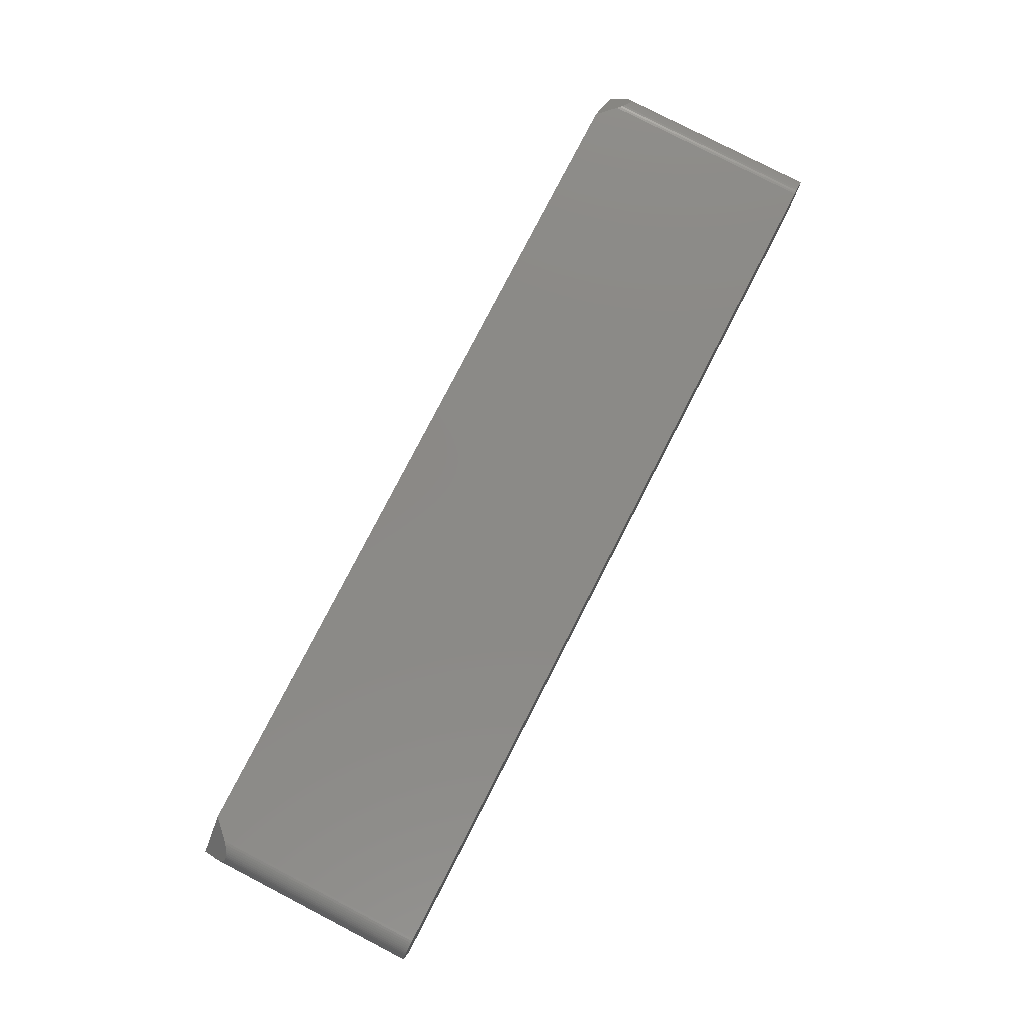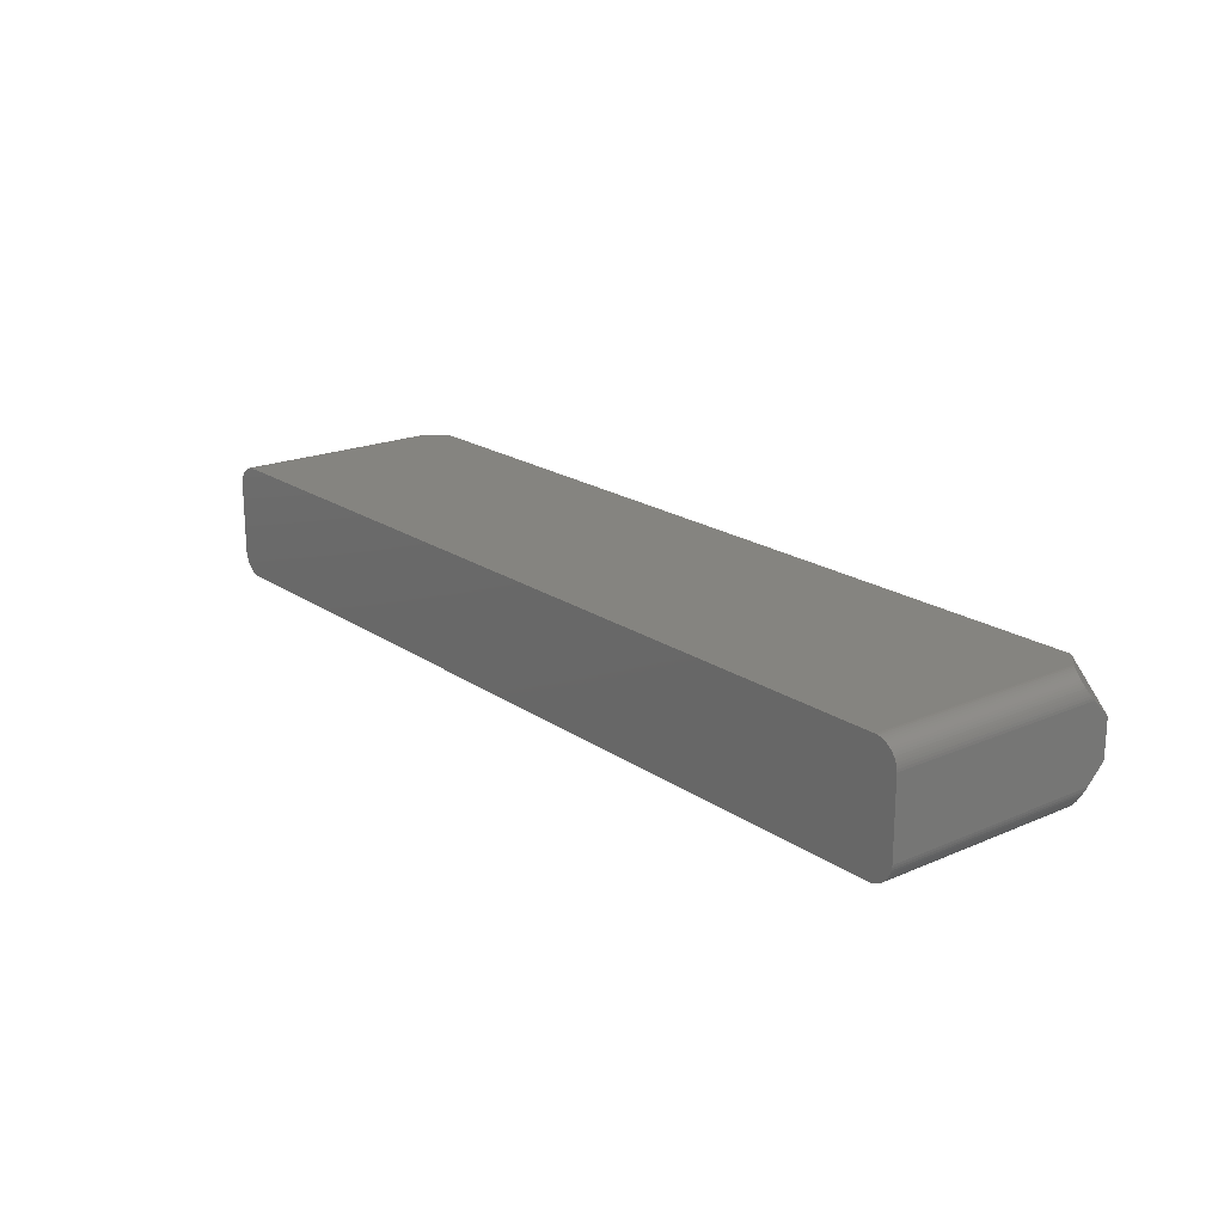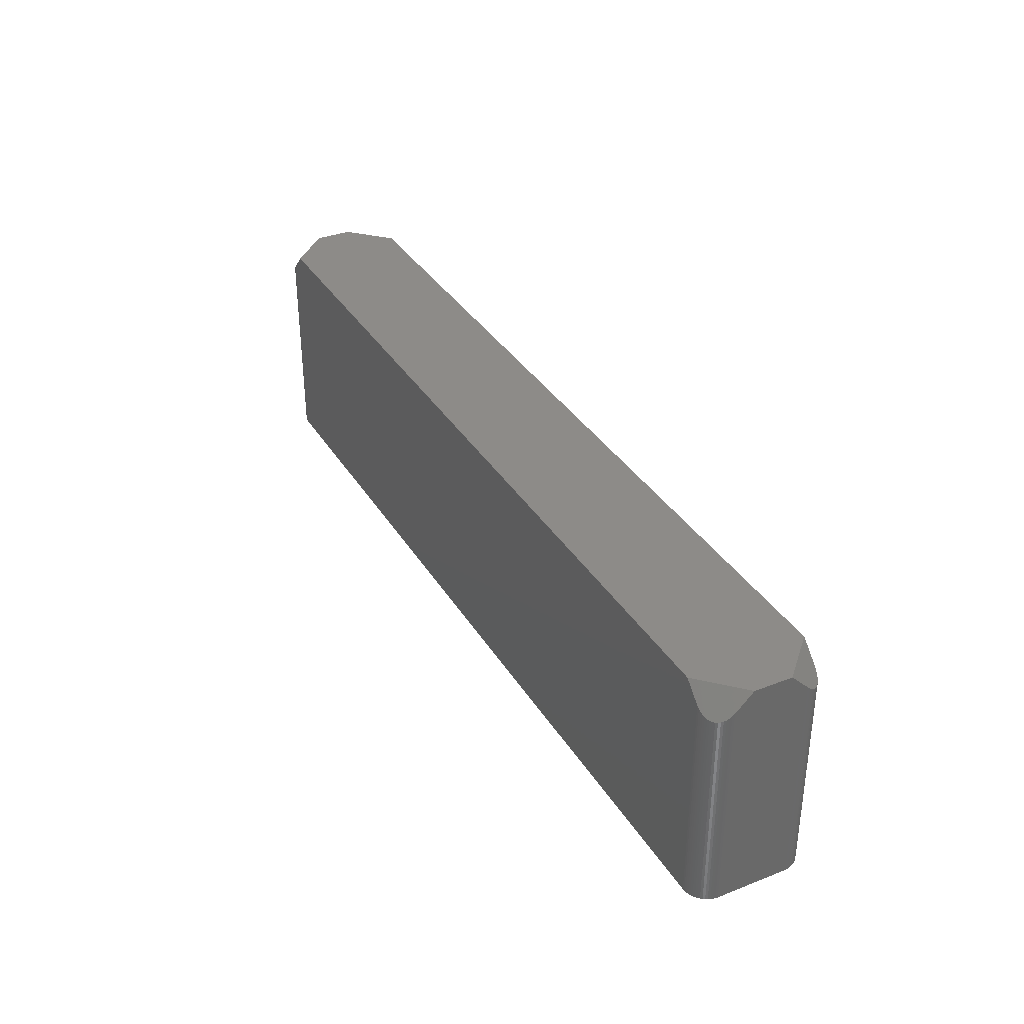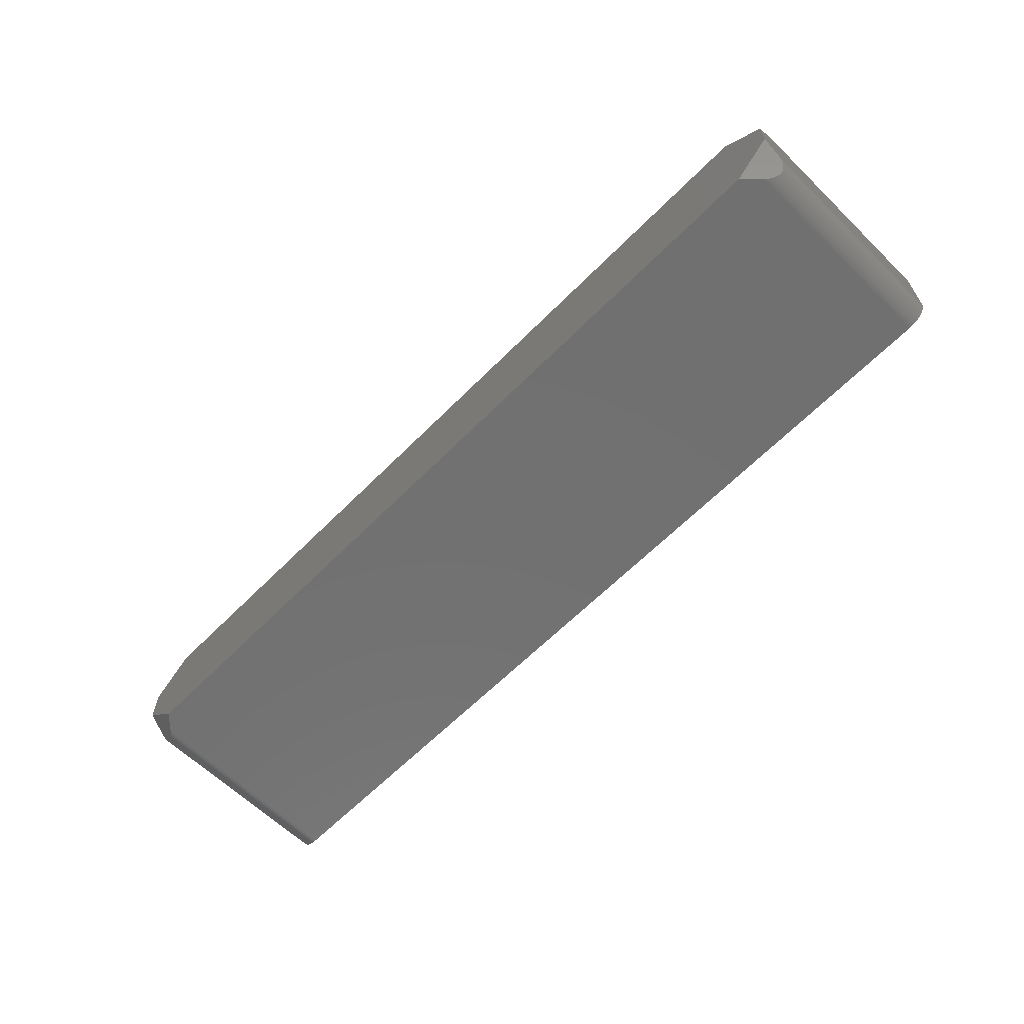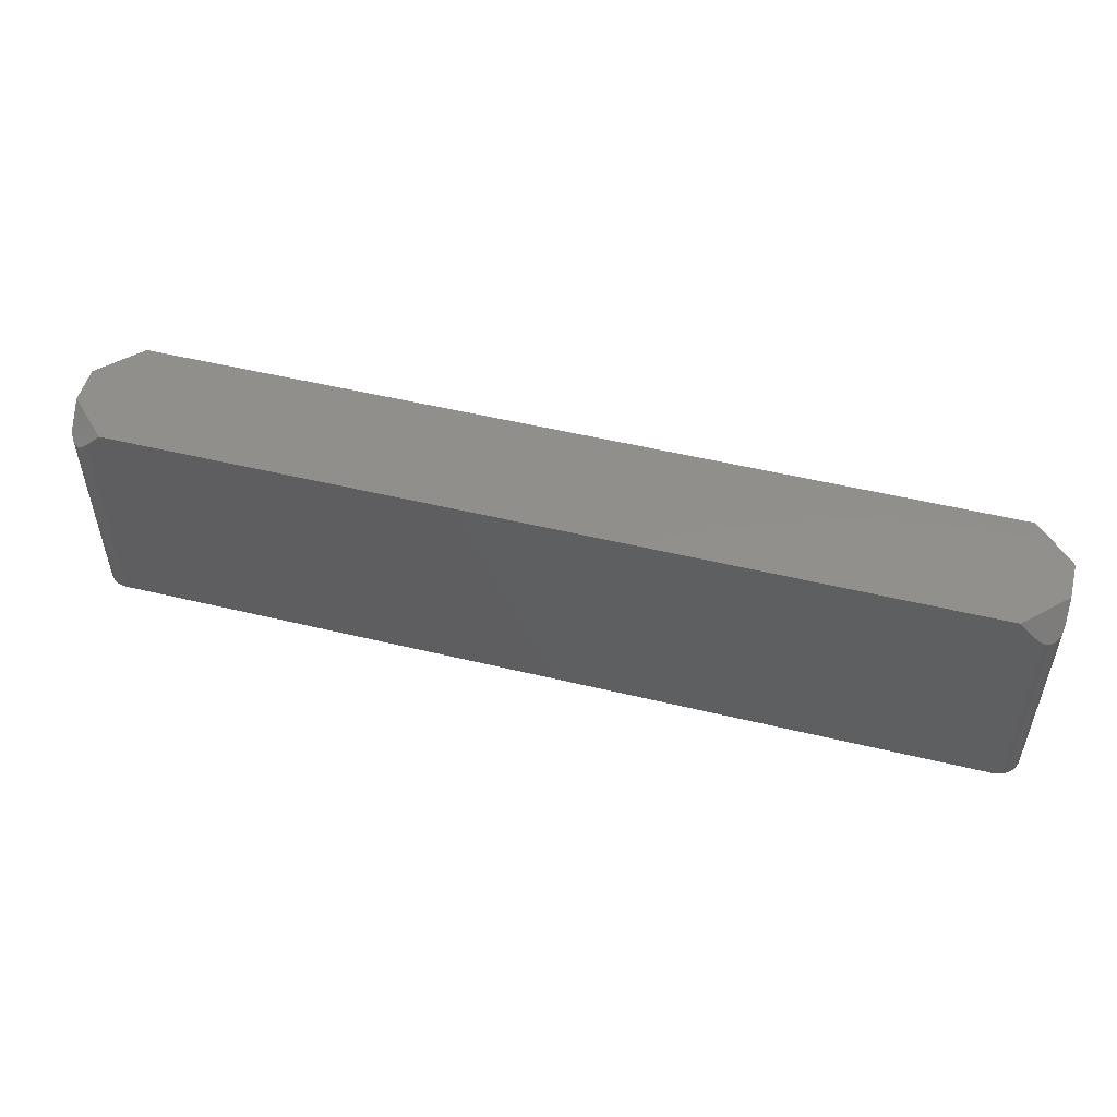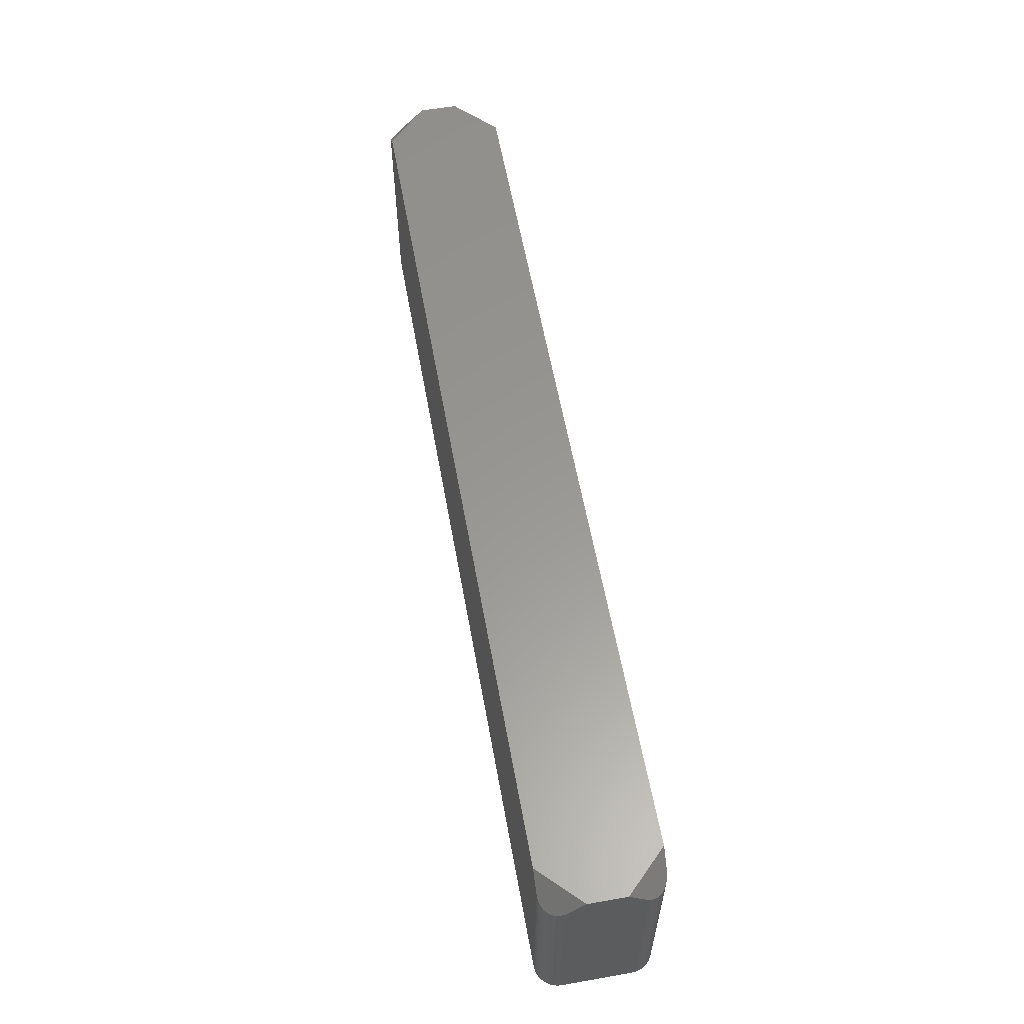
<metadata>
{"format":"stl","ext":"stl","renderer":"f3d","projection":"perspective","resolution":1024,"background":"white","views":[{"elev":79.6,"azim":117.3,"up":"+Y"},{"elev":19.6,"azim":-128.6,"up":"+Y"},{"elev":34.9,"azim":-117.4,"up":"+Z"},{"elev":-62.8,"azim":45.5,"up":"+Y"},{"elev":51.5,"azim":-165.3,"up":"+Z"},{"elev":59.1,"azim":79.8,"up":"+Z"}]}
</metadata>
<code>
# stl→obj: 140 verts, 276 faces
v 50.8 2.014 12.7
v 48.2 6.349 10.97
v 46.46 6.349 12.7
v 48.45 6.343 10.72
v 50.8 3.81 10.9
v 49.42 6.07 10.02
v 50.79 4.063 10.66
v 48.7 6.311 10.5
v 49.64 5.944 9.932
v 50.75 4.313 10.45
v 48.95 6.255 10.31
v 49.84 5.796 9.874
v 50.69 4.559 10.27
v 49.19 6.174 10.15
v 50.03 5.628 9.852
v 50.6 4.797 10.12
v 50.21 5.443 9.866
v 50.49 5.025 9.998
v 50.36 5.241 9.914
v -48.32 6.349 10.84
v -50.8 2.017 12.7
v -46.46 6.349 12.7
v -48.58 6.33 10.61
v -50.8 3.937 10.78
v -48.83 6.286 10.4
v -49.07 6.218 10.23
v -49.3 6.125 10.08
v -49.53 6.01 9.974
v -50.77 4.189 10.55
v -49.74 5.872 9.899
v -50.72 4.437 10.36
v -49.94 5.714 9.859
v -50.65 4.679 10.19
v -50.12 5.538 9.854
v -50.55 4.912 10.05
v -50.28 5.344 9.886
v -50.43 5.134 9.952
v -50.8 -2.017 12.7
v -48.32 -6.349 10.84
v -46.46 -6.349 12.7
v -48.58 -6.33 10.61
v -50.8 -3.937 10.78
v -49.53 -6.01 9.974
v -50.77 -4.189 10.55
v -48.83 -6.286 10.4
v -49.74 -5.872 9.899
v -50.72 -4.437 10.36
v -49.07 -6.218 10.23
v -49.94 -5.714 9.859
v -50.65 -4.679 10.19
v -49.3 -6.125 10.08
v -50.12 -5.538 9.854
v -50.55 -4.912 10.05
v -50.28 -5.344 9.886
v -50.43 -5.134 9.952
v 48.2 -6.349 10.97
v 50.8 -2.014 12.7
v 46.46 -6.349 12.7
v 48.45 -6.343 10.72
v 50.8 -3.81 10.9
v 48.7 -6.311 10.5
v 48.95 -6.255 10.31
v 49.19 -6.174 10.15
v 49.42 -6.07 10.02
v 50.79 -4.063 10.66
v 49.64 -5.944 9.932
v 50.75 -4.313 10.45
v 49.84 -5.796 9.874
v 50.69 -4.559 10.27
v 50.03 -5.628 9.852
v 50.6 -4.797 10.12
v 50.21 -5.443 9.865
v 50.49 -5.025 9.998
v 50.36 -5.241 9.914
v 50.6 4.797 -12.7
v 50.49 5.025 -12.7
v 50.69 4.559 -12.7
v 48.45 -6.343 -12.7
v 48.7 -6.311 -12.7
v 50.75 4.313 -12.7
v -48.32 -6.349 -12.7
v -48.58 -6.33 -12.7
v 49.42 6.07 -12.7
v 49.64 5.944 -12.7
v 49.19 6.174 -12.7
v 48.2 -6.349 -12.7
v -50.8 -3.937 -12.7
v -50.77 -4.189 -12.7
v -49.94 -5.714 -12.7
v -50.12 -5.538 -12.7
v 50.79 -4.063 -12.7
v 50.75 -4.313 -12.7
v -48.32 6.349 -12.7
v -48.58 6.33 -12.7
v 48.2 6.349 -12.7
v -50.77 4.189 -12.7
v -50.72 4.437 -12.7
v -50.65 -4.679 -12.7
v -50.55 -4.912 -12.7
v -48.83 -6.286 -12.7
v -49.74 -5.872 -12.7
v -50.28 -5.344 -12.7
v 50.79 4.063 -12.7
v 50.8 3.81 -12.7
v 50.8 -3.81 -12.7
v 49.19 -6.174 -12.7
v 49.42 -6.07 -12.7
v 50.6 -4.797 -12.7
v 50.49 -5.025 -12.7
v 48.45 6.343 -12.7
v -49.74 5.872 -12.7
v -49.94 5.714 -12.7
v -50.8 3.937 -12.7
v -49.3 -6.125 -12.7
v -49.53 -6.01 -12.7
v -49.07 -6.218 -12.7
v 48.95 -6.255 -12.7
v 49.64 -5.944 -12.7
v 50.69 -4.559 -12.7
v 50.36 -5.241 -12.7
v 50.21 -5.443 -12.7
v 49.84 -5.796 -12.7
v 50.03 -5.628 -12.7
v 49.84 5.796 -12.7
v -50.12 5.538 -12.7
v -50.43 5.134 -12.7
v -50.28 5.344 -12.7
v -49.07 6.218 -12.7
v -49.3 6.125 -12.7
v -48.83 6.286 -12.7
v -50.72 -4.437 -12.7
v 50.36 5.241 -12.7
v 50.21 5.443 -12.7
v 50.03 5.628 -12.7
v 48.95 6.255 -12.7
v 48.7 6.311 -12.7
v -49.53 6.01 -12.7
v -50.43 -5.134 -12.7
v -50.55 4.912 -12.7
v -50.65 4.679 -12.7
f 1 2 3
f 4 1 5
f 1 4 2
f 6 5 7
f 5 8 4
f 9 7 10
f 5 11 8
f 12 10 13
f 5 14 11
f 15 13 16
f 5 6 14
f 17 16 18
f 7 9 6
f 17 18 19
f 10 12 9
f 16 17 15
f 13 15 12
f 20 21 22
f 23 21 20
f 21 23 24
f 25 24 23
f 26 24 25
f 27 24 26
f 28 24 27
f 24 28 29
f 30 29 28
f 29 30 31
f 32 31 30
f 31 32 33
f 34 33 32
f 33 34 35
f 36 35 34
f 35 36 37
f 38 39 40
f 41 38 42
f 38 41 39
f 43 42 44
f 42 45 41
f 46 44 47
f 42 48 45
f 49 47 50
f 42 51 48
f 52 50 53
f 42 43 51
f 54 53 55
f 44 46 43
f 53 54 52
f 47 49 46
f 50 52 49
f 56 57 58
f 59 57 56
f 57 59 60
f 61 60 59
f 62 60 61
f 63 60 62
f 64 60 63
f 60 64 65
f 66 65 64
f 65 66 67
f 68 67 66
f 67 68 69
f 70 69 68
f 69 70 71
f 72 71 70
f 71 72 73
f 73 72 74
f 75 18 16
f 18 75 76
f 77 16 13
f 16 77 75
f 78 61 59
f 61 78 79
f 80 13 10
f 13 80 77
f 81 41 82
f 41 81 39
f 83 9 84
f 9 83 6
f 85 6 83
f 6 85 14
f 86 58 40
f 81 40 39
f 86 40 81
f 58 86 56
f 44 87 88
f 87 44 42
f 89 52 90
f 52 89 49
f 86 59 56
f 59 86 78
f 67 91 65
f 91 67 92
f 93 23 20
f 23 93 94
f 95 3 2
f 3 95 22
f 93 22 95
f 22 93 20
f 96 31 97
f 31 96 29
f 3 57 1
f 3 58 57
f 3 40 58
f 22 40 3
f 21 40 22
f 40 21 38
f 53 98 99
f 98 53 50
f 82 45 100
f 45 82 41
f 101 49 89
f 49 101 46
f 52 102 90
f 102 52 54
f 103 10 7
f 10 103 80
f 104 7 5
f 7 104 103
f 60 5 1
f 60 1 57
f 5 60 104
f 104 60 105
f 106 64 63
f 64 106 107
f 73 108 71
f 108 73 109
f 65 105 60
f 105 65 91
f 95 4 110
f 4 95 2
f 111 32 30
f 32 111 112
f 42 24 113
f 24 42 21
f 42 113 87
f 21 42 38
f 113 29 96
f 29 113 24
f 114 43 115
f 43 114 51
f 100 48 116
f 48 100 45
f 115 46 101
f 46 115 43
f 117 63 62
f 63 117 106
f 107 66 64
f 66 107 118
f 71 119 69
f 119 71 108
f 72 120 74
f 120 72 121
f 122 70 68
f 70 122 123
f 84 12 124
f 12 84 9
f 112 34 32
f 34 112 125
f 126 36 127
f 36 126 37
f 128 27 26
f 27 128 129
f 94 25 23
f 25 94 130
f 50 131 98
f 131 50 47
f 86 105 91
f 105 86 104
f 86 91 92
f 95 104 86
f 86 92 119
f 104 95 103
f 86 119 108
f 103 95 80
f 86 108 109
f 80 95 77
f 86 109 120
f 77 95 75
f 86 120 121
f 75 95 76
f 86 121 123
f 76 95 132
f 86 123 122
f 132 95 133
f 86 122 118
f 133 95 134
f 86 118 107
f 134 95 124
f 86 107 106
f 124 95 84
f 86 106 117
f 84 95 83
f 86 117 79
f 83 95 85
f 86 79 78
f 85 95 135
f 135 95 136
f 136 95 110
f 81 95 86
f 81 93 95
f 87 81 82
f 81 87 93
f 87 82 100
f 113 93 87
f 87 100 116
f 93 113 94
f 87 116 114
f 94 113 130
f 87 114 115
f 130 113 128
f 87 115 101
f 128 113 129
f 87 101 89
f 129 113 137
f 87 89 90
f 137 113 111
f 87 90 102
f 111 113 112
f 87 102 138
f 112 113 125
f 87 138 99
f 125 113 127
f 87 99 98
f 127 113 126
f 87 98 131
f 126 113 139
f 87 131 88
f 139 113 140
f 140 113 97
f 97 113 96
f 54 138 102
f 138 54 55
f 116 51 114
f 51 116 48
f 79 62 61
f 62 79 117
f 118 68 66
f 68 118 122
f 69 92 67
f 92 69 119
f 74 109 73
f 109 74 120
f 70 121 72
f 121 70 123
f 110 8 136
f 8 110 4
f 136 11 135
f 11 136 8
f 135 14 85
f 14 135 11
f 124 15 134
f 15 124 12
f 97 33 140
f 33 97 31
f 140 35 139
f 35 140 33
f 139 37 126
f 37 139 35
f 127 34 125
f 34 127 36
f 137 30 28
f 30 137 111
f 129 28 27
f 28 129 137
f 130 26 25
f 26 130 128
f 47 88 131
f 88 47 44
f 55 99 138
f 99 55 53
f 133 15 17
f 15 133 134
f 132 17 19
f 17 132 133
f 76 19 18
f 19 76 132

</code>
